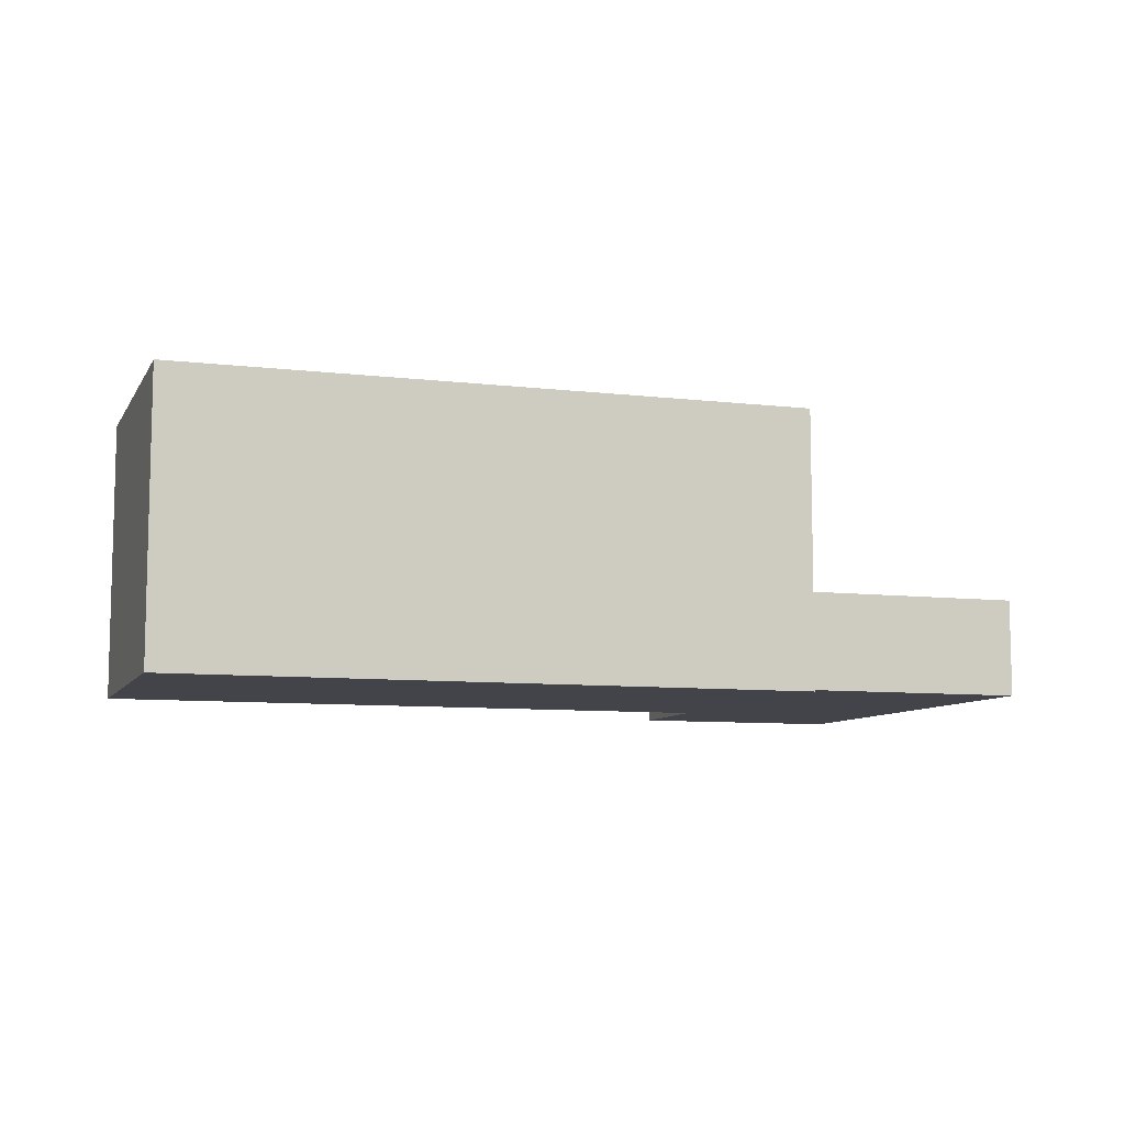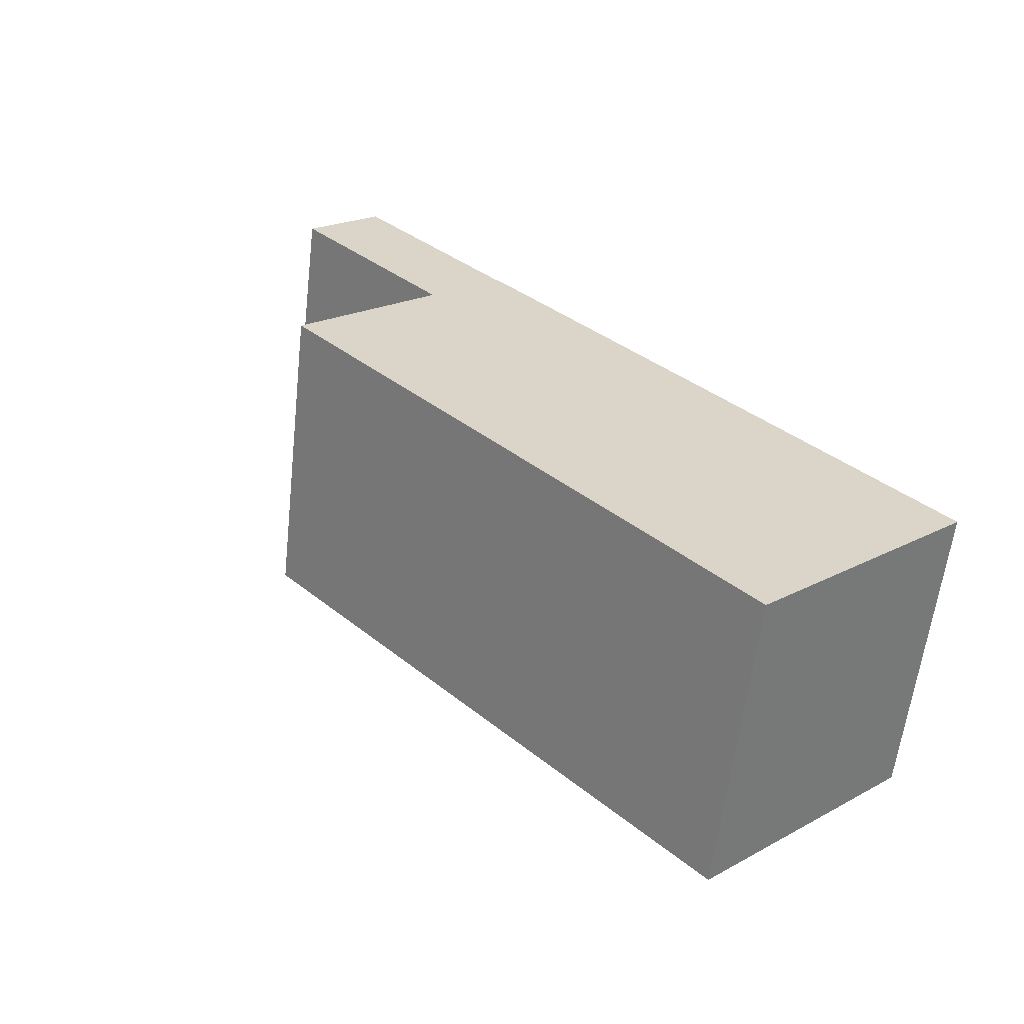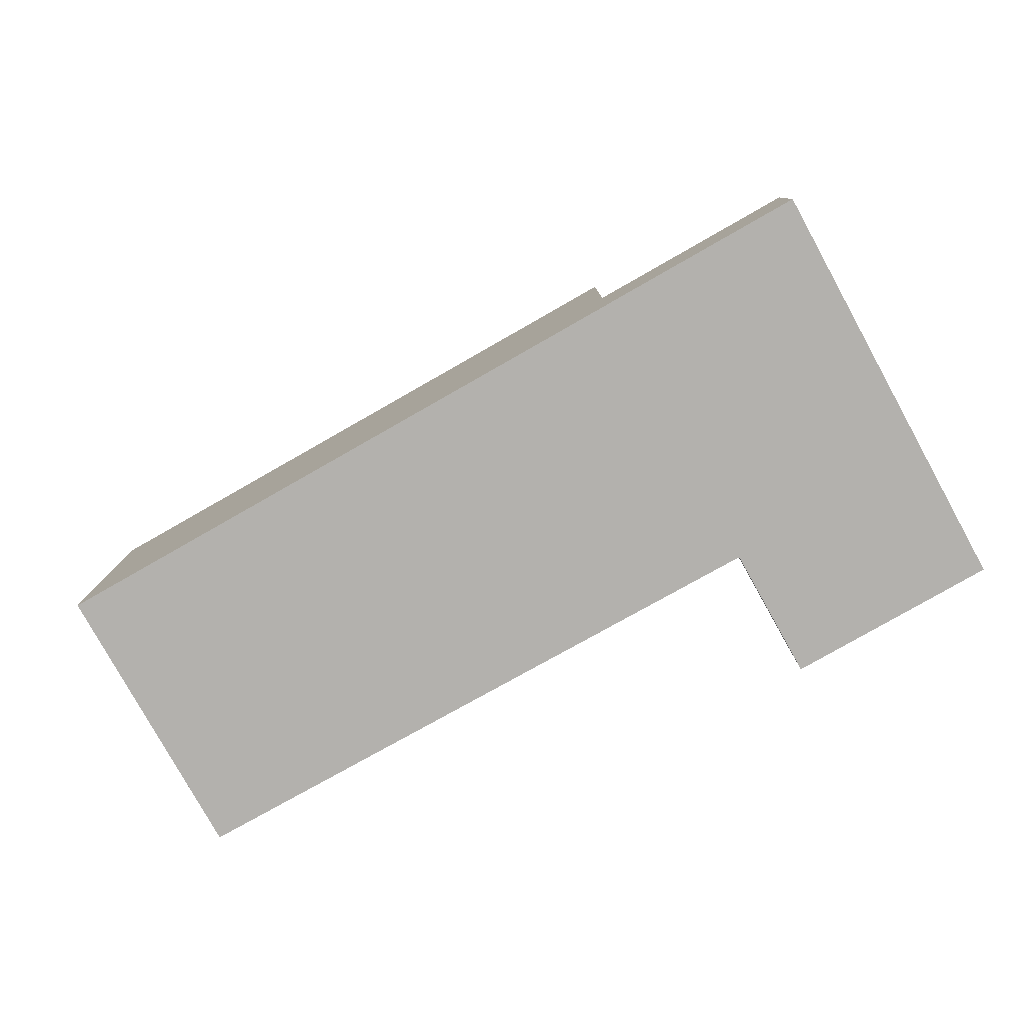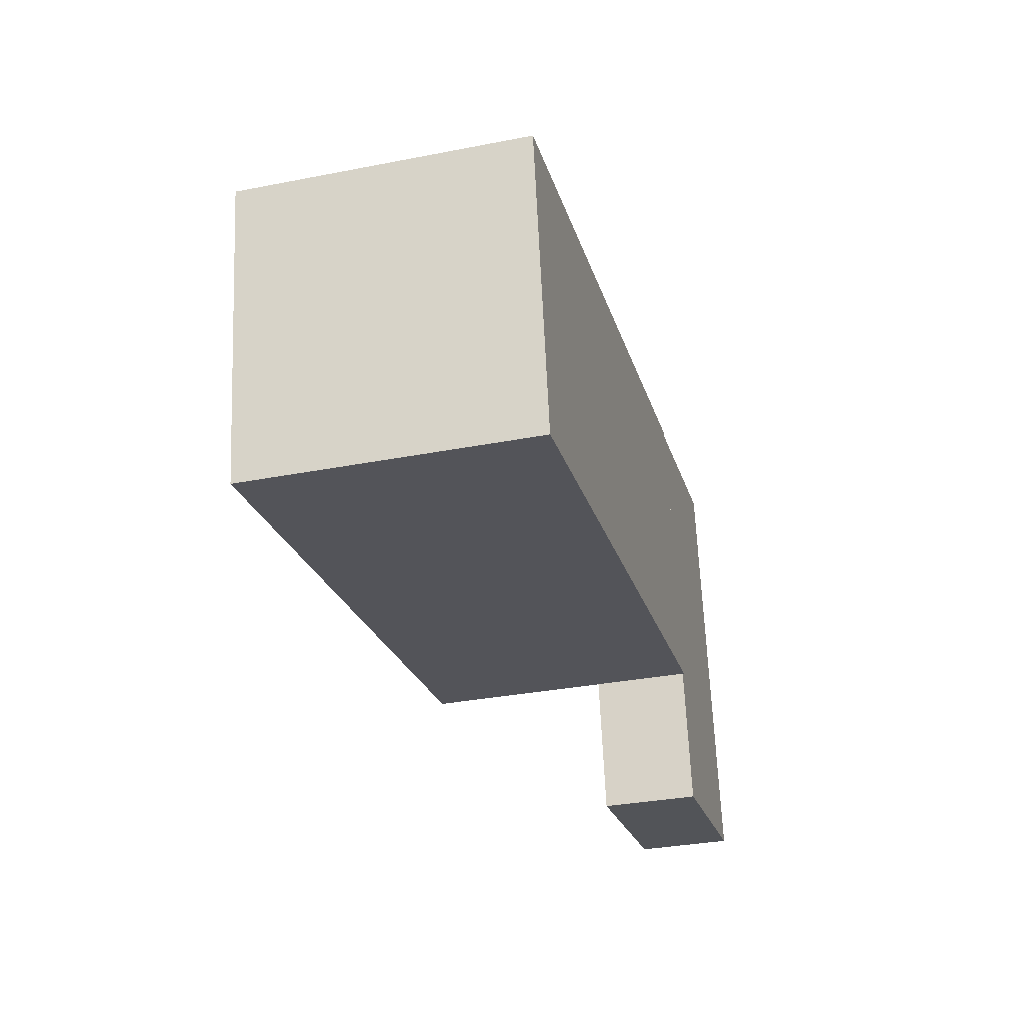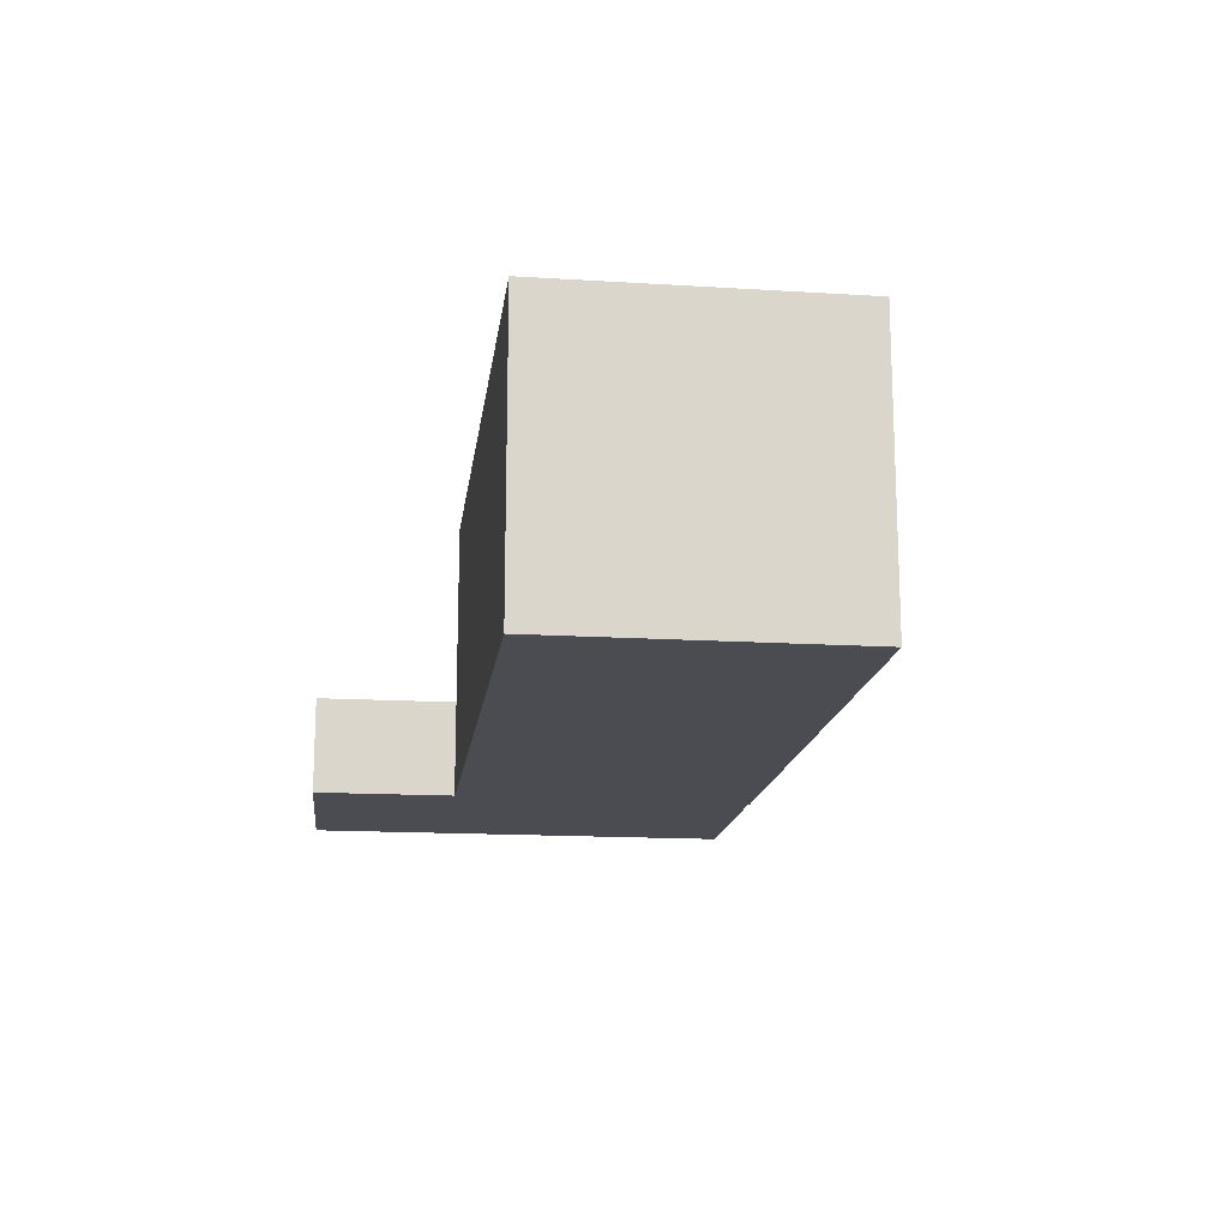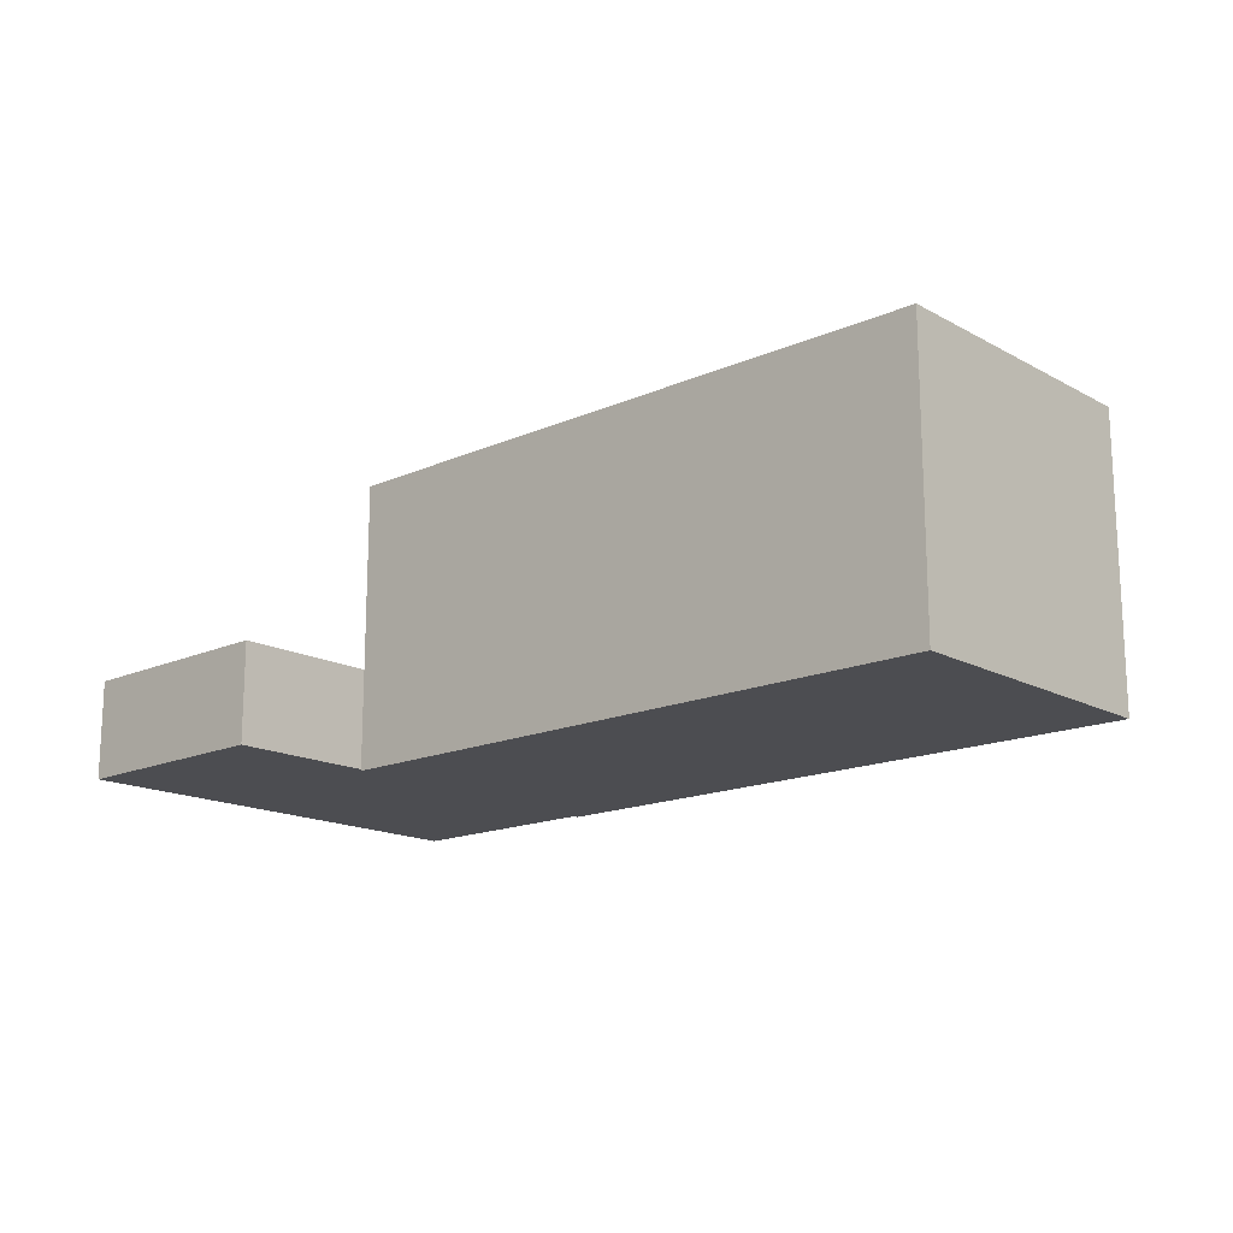
<metadata>
{"format":"obj","ext":"obj","renderer":"f3d","projection":"perspective","resolution":1024,"background":"white","views":[{"elev":-8.5,"azim":-28.4,"up":"+Y"},{"elev":21.0,"azim":-133.6,"up":"+Z"},{"elev":-79.3,"azim":19.1,"up":"+Y"},{"elev":-33.7,"azim":-75.2,"up":"+Z"},{"elev":-15.5,"azim":-107.3,"up":"+Y"},{"elev":-16.1,"azim":-147.9,"up":"+Y"}]}
</metadata>
<code>
v  0.0002462 11.57 -0.0003662
v  27.95 11.57 -7.394
v  2.078 11.57 -12
v  22.44 11.57 4.177
v  25.76 11.57 4.795
v  26 11.57 4.84
v  34.75 4.024 6.471
v  27.95 4.024 -7.394
v  26 4.024 4.84
v  37.83 4.024 -11.42
v  28.97 4.024 -13.1
v  22.44 -2.558e-16 4.177
v  0 0 0
v  25.76 -2.937e-16 4.796
v  26 -2.964e-16 4.841
v  27.95 4.527e-16 -7.394
v  2.078 7.345e-16 -12
v  34.75 0.06 6.471
v  26 0.06 4.841
v  37.83 0.06 -11.42
v  28.97 0.06 -13.1
v  27.95 0.06 -7.394
g defaultobject
f 1 2 3
f 2 1 4
f 2 4 5
f 2 5 6
f 7 8 9
f 8 7 10
f 8 10 11
f 12 1 13
f 1 12 4
f 14 4 12
f 4 14 5
f 15 5 14
f 5 15 6
f 16 6 15
f 6 16 2
f 3 16 17
f 16 3 2
f 1 17 13
f 17 1 3
f 18 9 19
f 9 18 7
f 20 7 18
f 7 20 10
f 11 20 21
f 20 11 10
f 8 21 22
f 21 8 11
f 9 22 19
f 22 9 8
f 14 16 15
f 16 14 12
f 16 12 13
f 16 13 17
f 19 20 18
f 20 19 22
f 20 22 21

</code>
